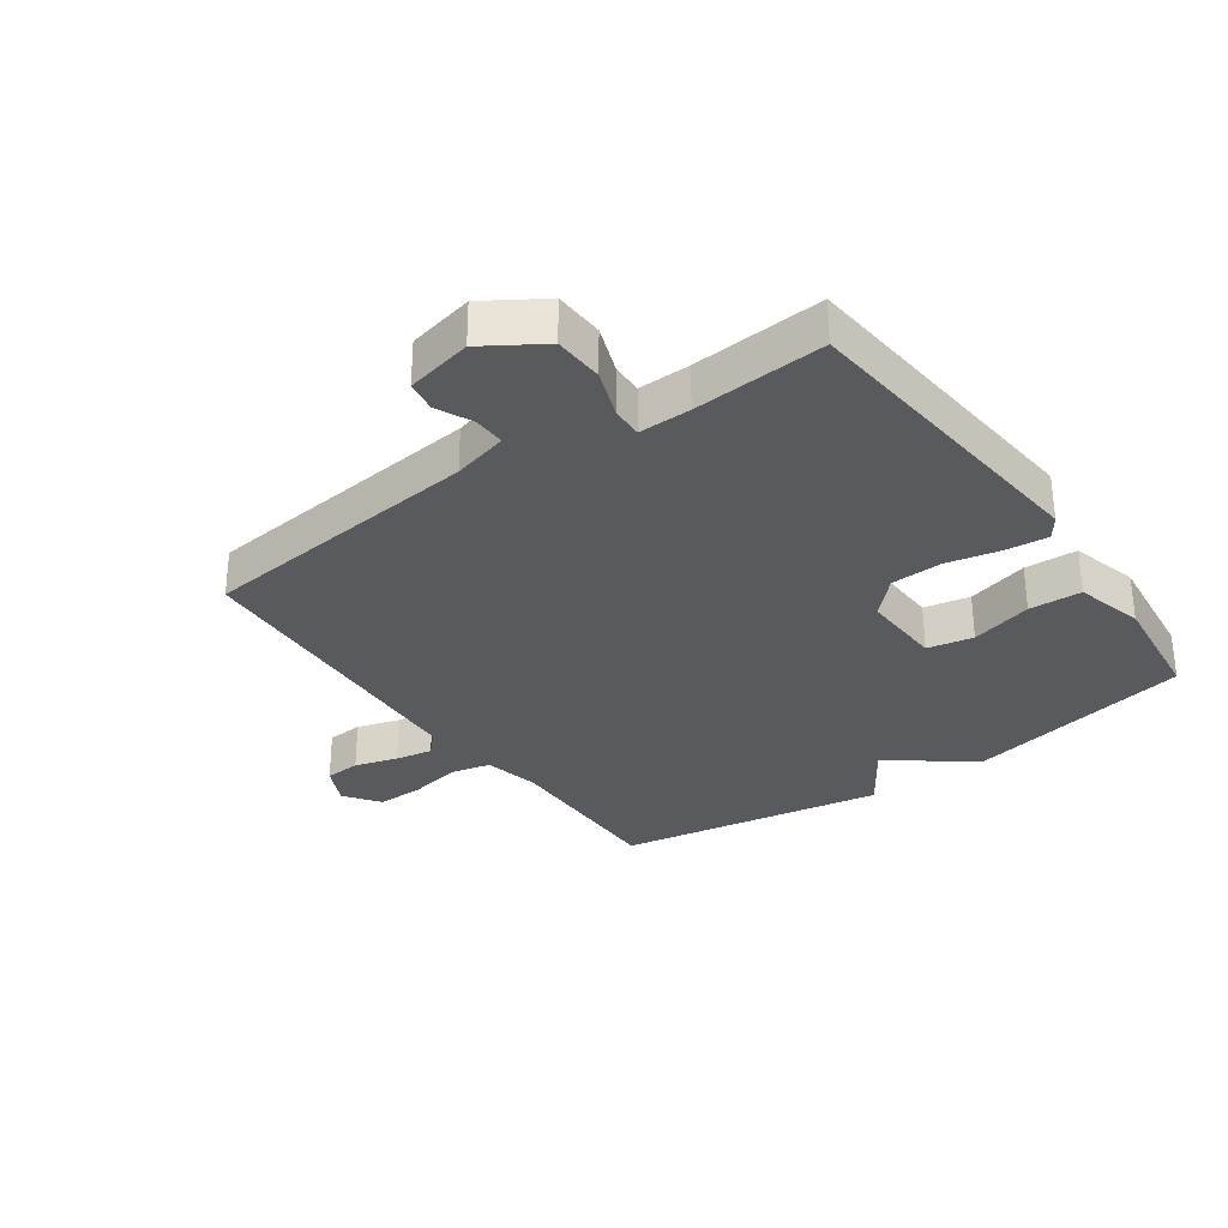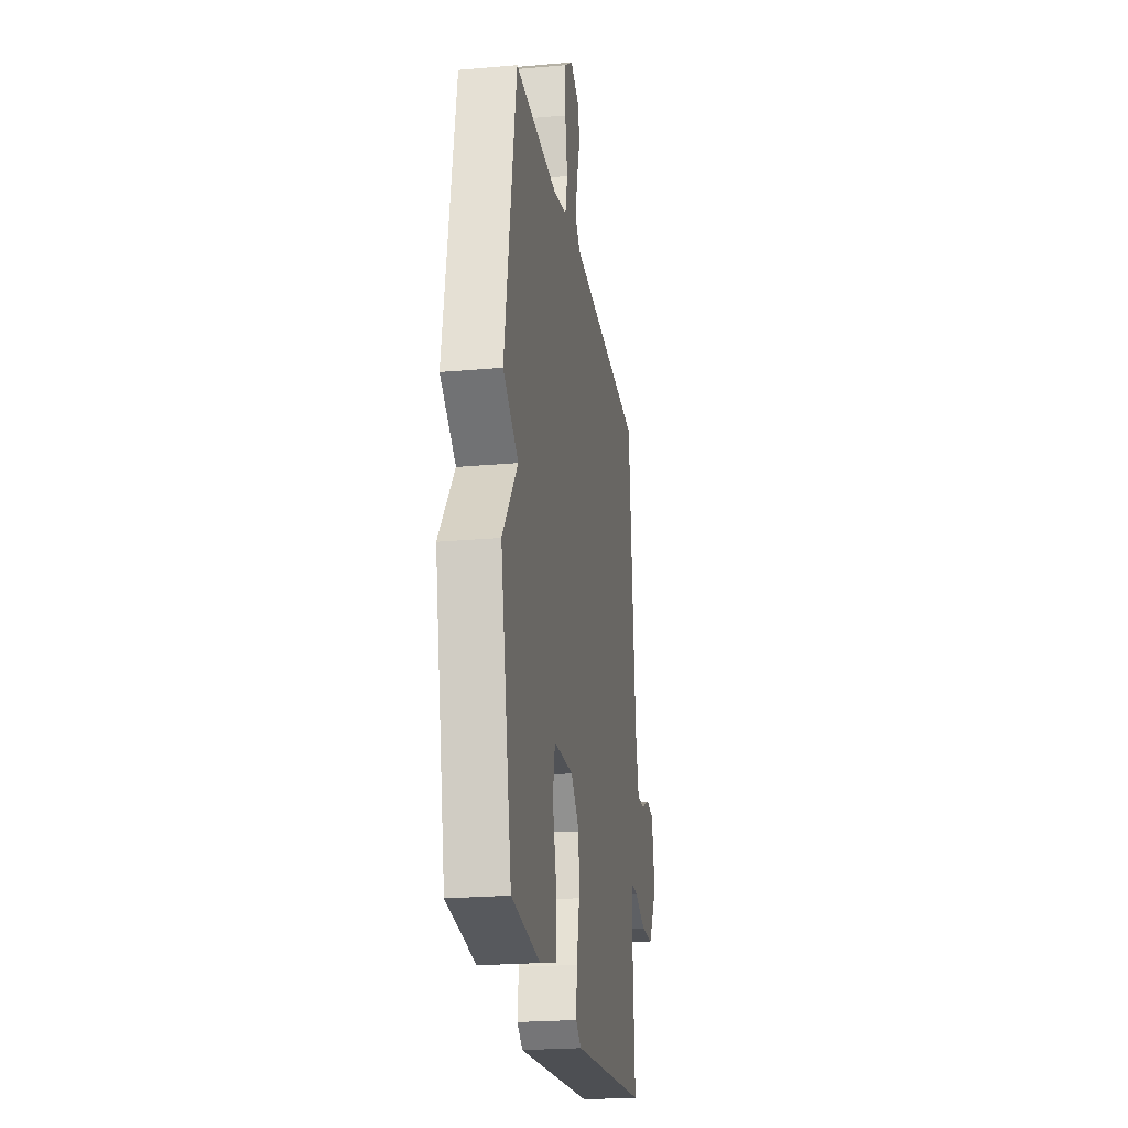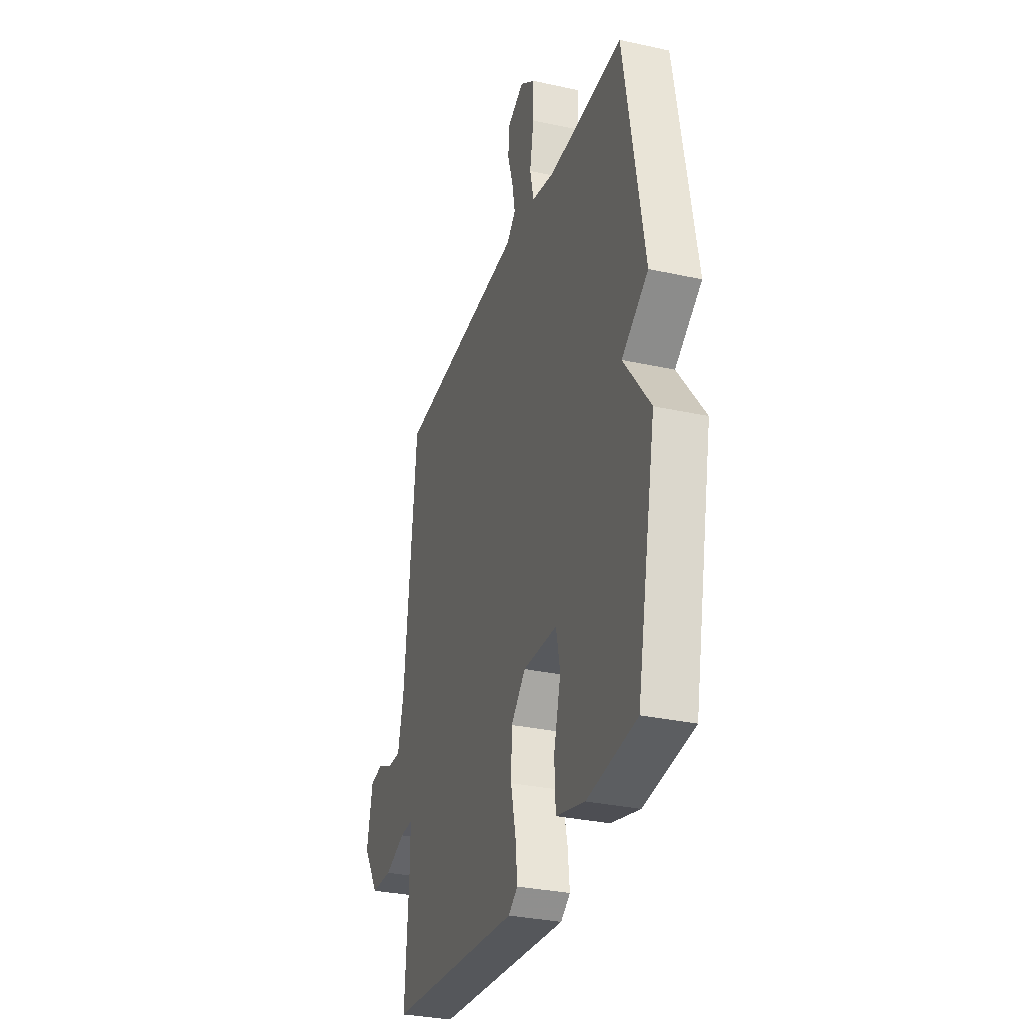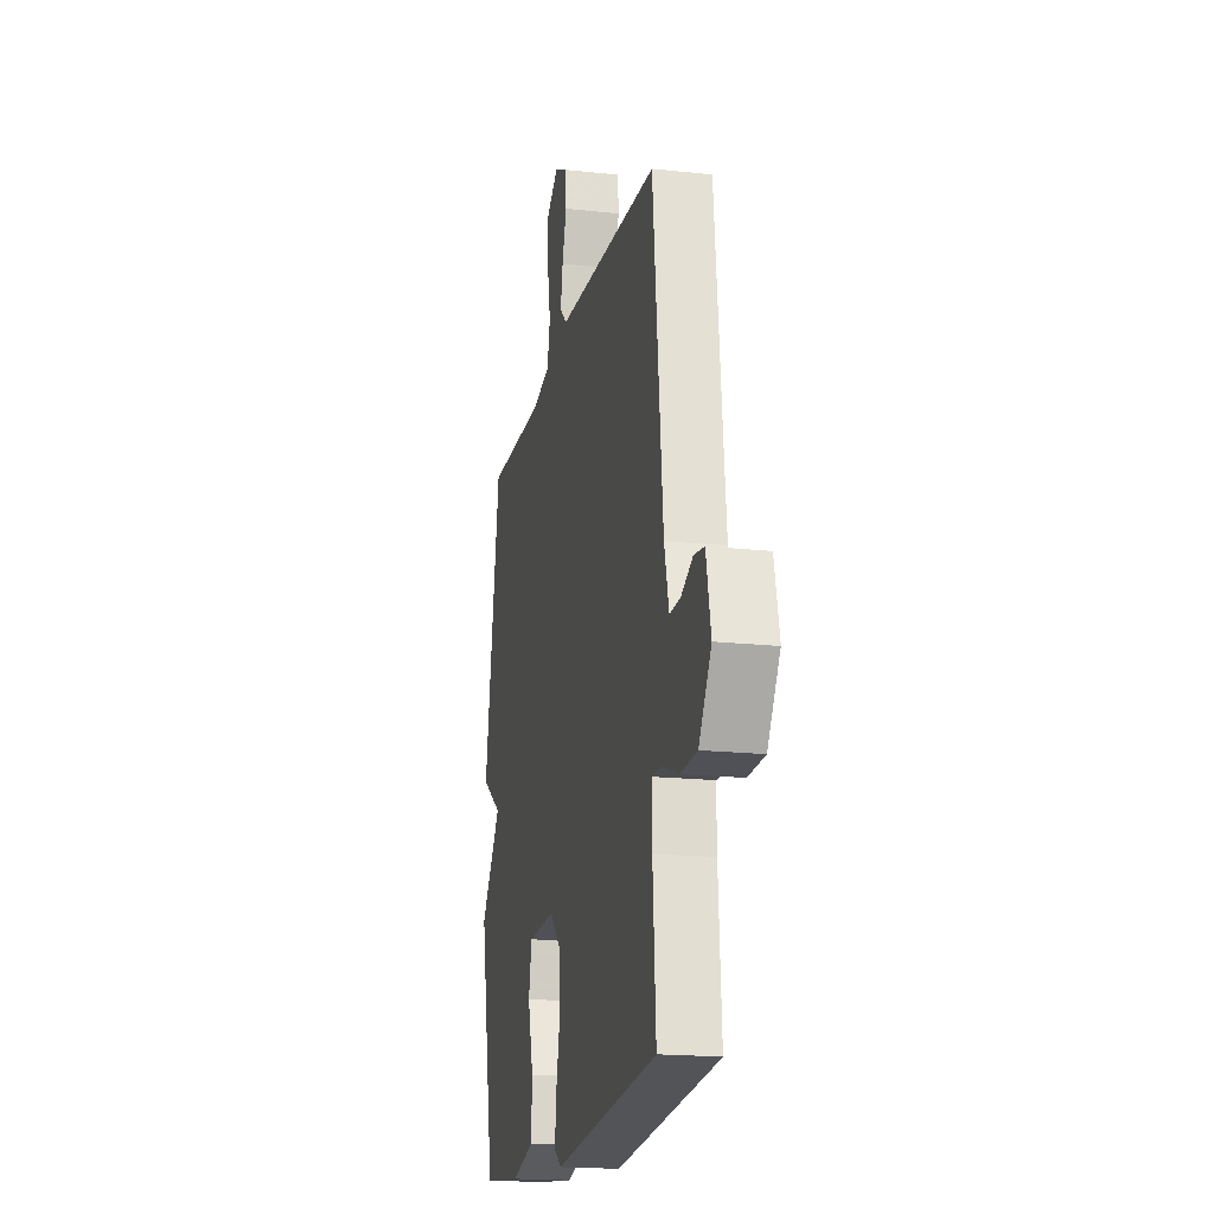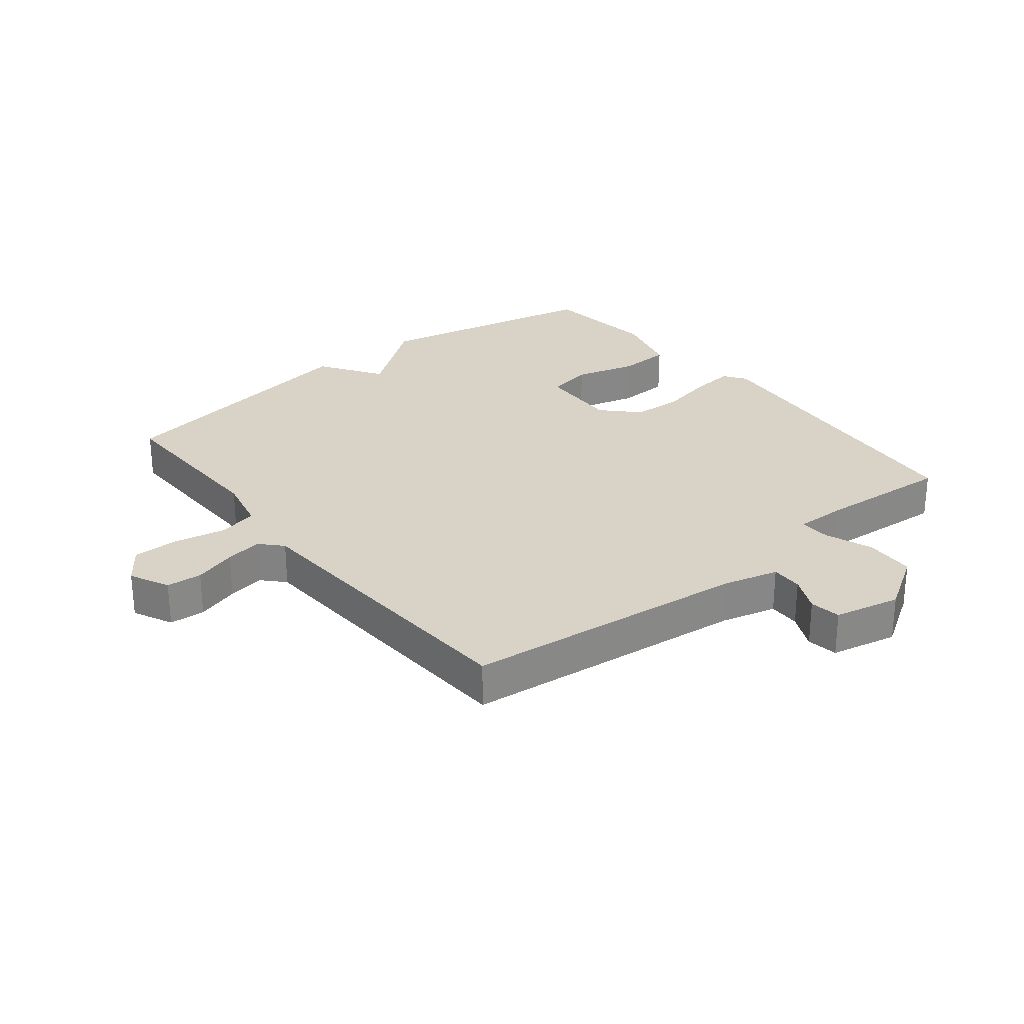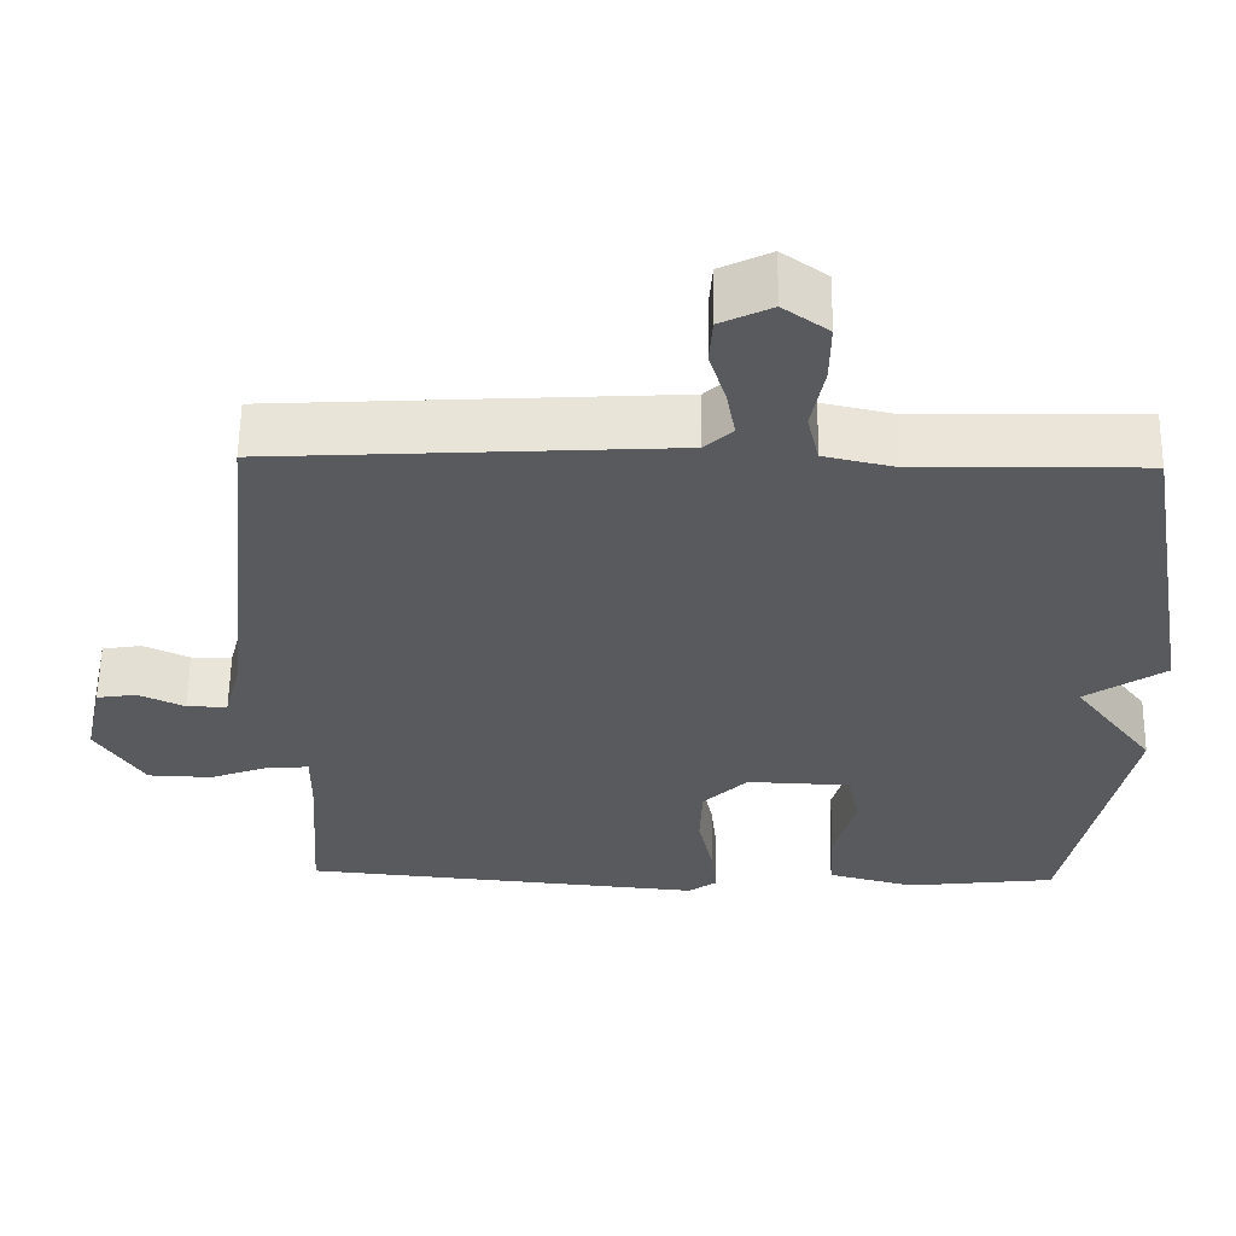
<metadata>
{"format":"obj","ext":"obj","renderer":"f3d","projection":"perspective","resolution":1024,"background":"white","views":[{"elev":-31.2,"azim":125.5,"up":"+Y"},{"elev":-22.8,"azim":-81.3,"up":"+Z"},{"elev":-31.4,"azim":-107.4,"up":"+Z"},{"elev":-18.3,"azim":78.1,"up":"+Z"},{"elev":28.0,"azim":51.5,"up":"+Y"},{"elev":58.8,"azim":-179.2,"up":"+Z"}]}
</metadata>
<code>
v 0.5 0.07 -0.5
v -0.009 0.07 -0.547
v -0.045 0.07 -0.522
v -0.038 0.07 -0.454
v -0.019 0.07 -0.367
v -0.022 0.07 -0.284
v -0.078 0.07 -0.229
v -0.209 0.07 -0.234
v -0.224 0.07 -0.308
v -0.197 0.07 -0.408
v -0.201 0.07 -0.493
v -0.311 0.07 -0.522
v -0.5 0.07 -0.5
v -0.575 0.07 -0.132
v -0.474 0.07 0.001
v -0.575 0.07 0.068
v -0.5 0.07 0.5
v -0.216 0.07 0.495
v -0.127 0.07 0.515
v -0.112 0.07 0.579
v -0.128 0.07 0.662
v -0.129 0.07 0.738
v -0.072 0.07 0.779
v -0.008 0.07 0.748
v -0.004 0.07 0.69
v -0.025 0.07 0.621
v -0.036 0.07 0.561
v -0.001 0.07 0.528
v 0.5 0.07 0.5
v 0.548 0.07 0.039
v 0.571 0.07 -0.05
v 0.622 0.07 -0.049
v 0.68 0.07 -0.022
v 0.73 0.07 -0.03
v 0.753 0.07 -0.137
v 0.693 0.07 -0.231
v 0.612 0.07 -0.234
v 0.534 0.07 -0.205
v 0.484 0.07 -0.203
v 0.485 0.07 -0.287
v 0.5 0 -0.5
v -0.009 0 -0.547
v -0.045 0 -0.522
v -0.038 0 -0.454
v -0.019 0 -0.367
v -0.022 0 -0.284
v -0.078 0 -0.229
v -0.209 0 -0.234
v -0.224 0 -0.308
v -0.197 0 -0.408
v -0.201 0 -0.493
v -0.311 0 -0.522
v -0.5 0 -0.5
v -0.575 0 -0.132
v -0.474 0 0.001
v -0.575 0 0.068
v -0.5 0 0.5
v -0.216 0 0.495
v -0.127 0 0.515
v -0.112 0 0.579
v -0.128 0 0.662
v -0.129 0 0.738
v -0.072 0 0.779
v -0.008 0 0.748
v -0.004 0 0.69
v -0.025 0 0.621
v -0.036 0 0.561
v -0.001 0 0.528
v 0.5 0 0.5
v 0.548 0 0.039
v 0.571 0 -0.05
v 0.622 0 -0.049
v 0.68 0 -0.022
v 0.73 0 -0.03
v 0.753 0 -0.137
v 0.693 0 -0.231
v 0.612 0 -0.234
v 0.534 0 -0.205
v 0.484 0 -0.203
v 0.485 0 -0.287
f 36 37 38
f 35 36 38
f 34 35 38
f 33 34 38
f 32 33 38
f 31 32 38 39
f 30 31 39
f 28 29 30 39
f 27 28 39 40
f 24 25 26
f 23 24 26
f 22 23 26
f 21 22 26
f 20 21 26
f 19 20 26 27
f 15 16 17 18
f 15 18 19
f 13 14 15
f 12 13 15
f 11 12 15
f 10 11 15
f 9 10 15
f 8 9 15 19
f 7 8 19 27
f 3 4 5
f 2 3 5
f 1 2 5
f 40 1 5
f 40 5 6
f 6 7 27 40
f 78 77 76
f 78 76 75
f 78 75 74
f 78 74 73
f 78 73 72
f 79 78 72 71
f 79 71 70
f 79 70 69 68
f 80 79 68 67
f 66 65 64
f 66 64 63
f 66 63 62
f 66 62 61
f 66 61 60
f 67 66 60 59
f 58 57 56 55
f 59 58 55
f 55 54 53
f 55 53 52
f 55 52 51
f 55 51 50
f 55 50 49
f 59 55 49 48
f 67 59 48 47
f 45 44 43
f 45 43 42
f 45 42 41
f 45 41 80
f 46 45 80
f 80 67 47 46
f 1 41 42 2
f 2 42 43 3
f 3 43 44 4
f 4 44 45 5
f 5 45 46 6
f 6 46 47 7
f 7 47 48 8
f 8 48 49 9
f 9 49 50 10
f 10 50 51 11
f 11 51 52 12
f 12 52 53 13
f 13 53 54 14
f 14 54 55 15
f 15 55 56 16
f 16 56 57 17
f 17 57 58 18
f 18 58 59 19
f 19 59 60 20
f 20 60 61 21
f 21 61 62 22
f 22 62 63 23
f 23 63 64 24
f 24 64 65 25
f 25 65 66 26
f 26 66 67 27
f 27 67 68 28
f 28 68 69 29
f 29 69 70 30
f 30 70 71 31
f 31 71 72 32
f 32 72 73 33
f 33 73 74 34
f 34 74 75 35
f 35 75 76 36
f 36 76 77 37
f 37 77 78 38
f 38 78 79 39
f 39 79 80 40
f 40 80 41 1

</code>
